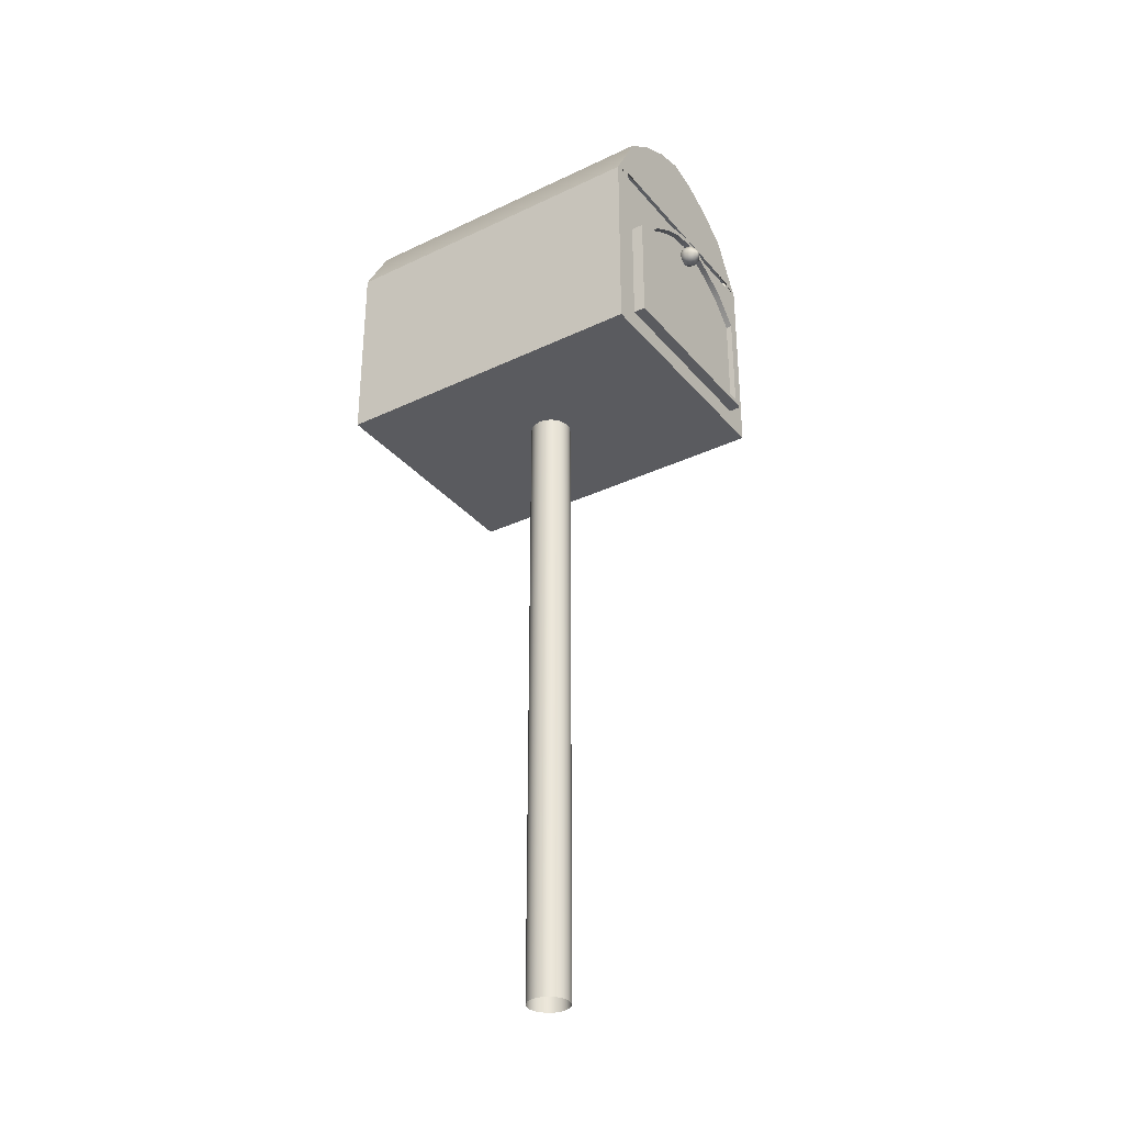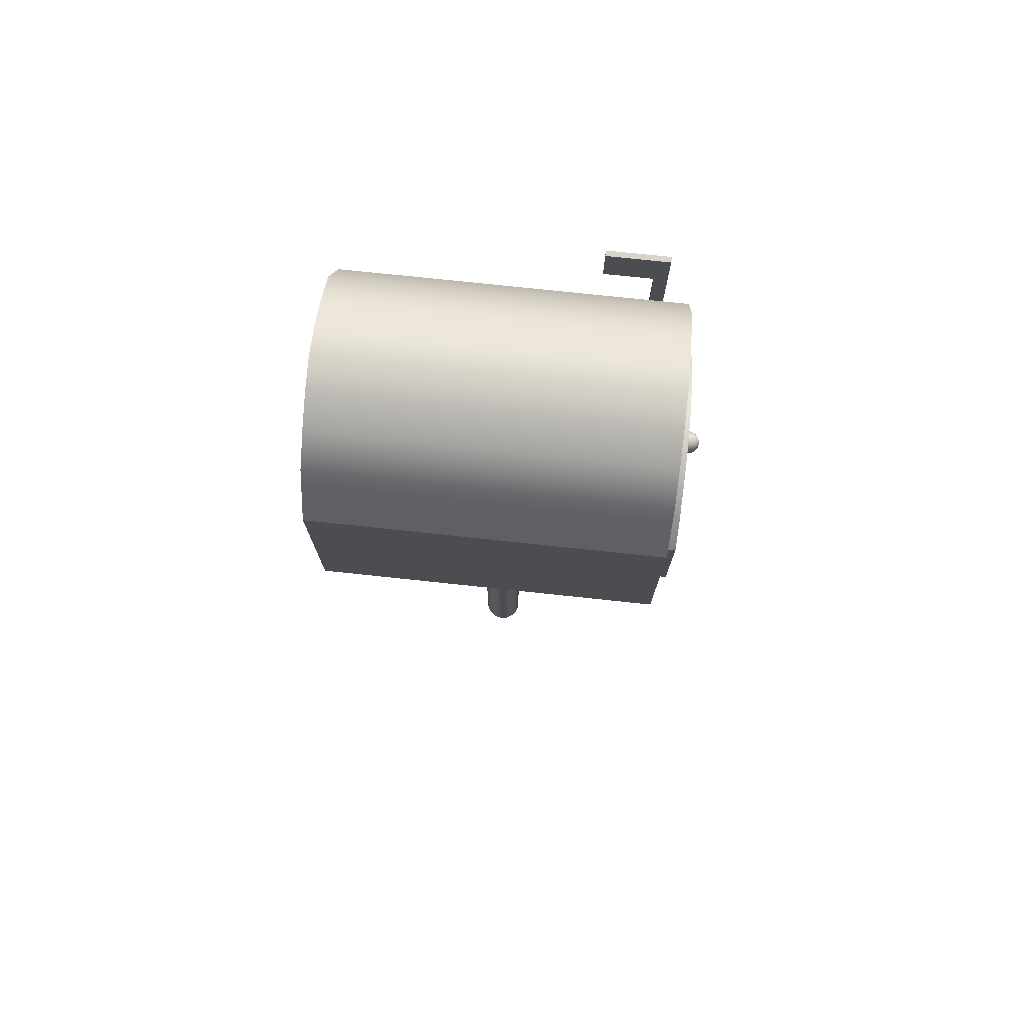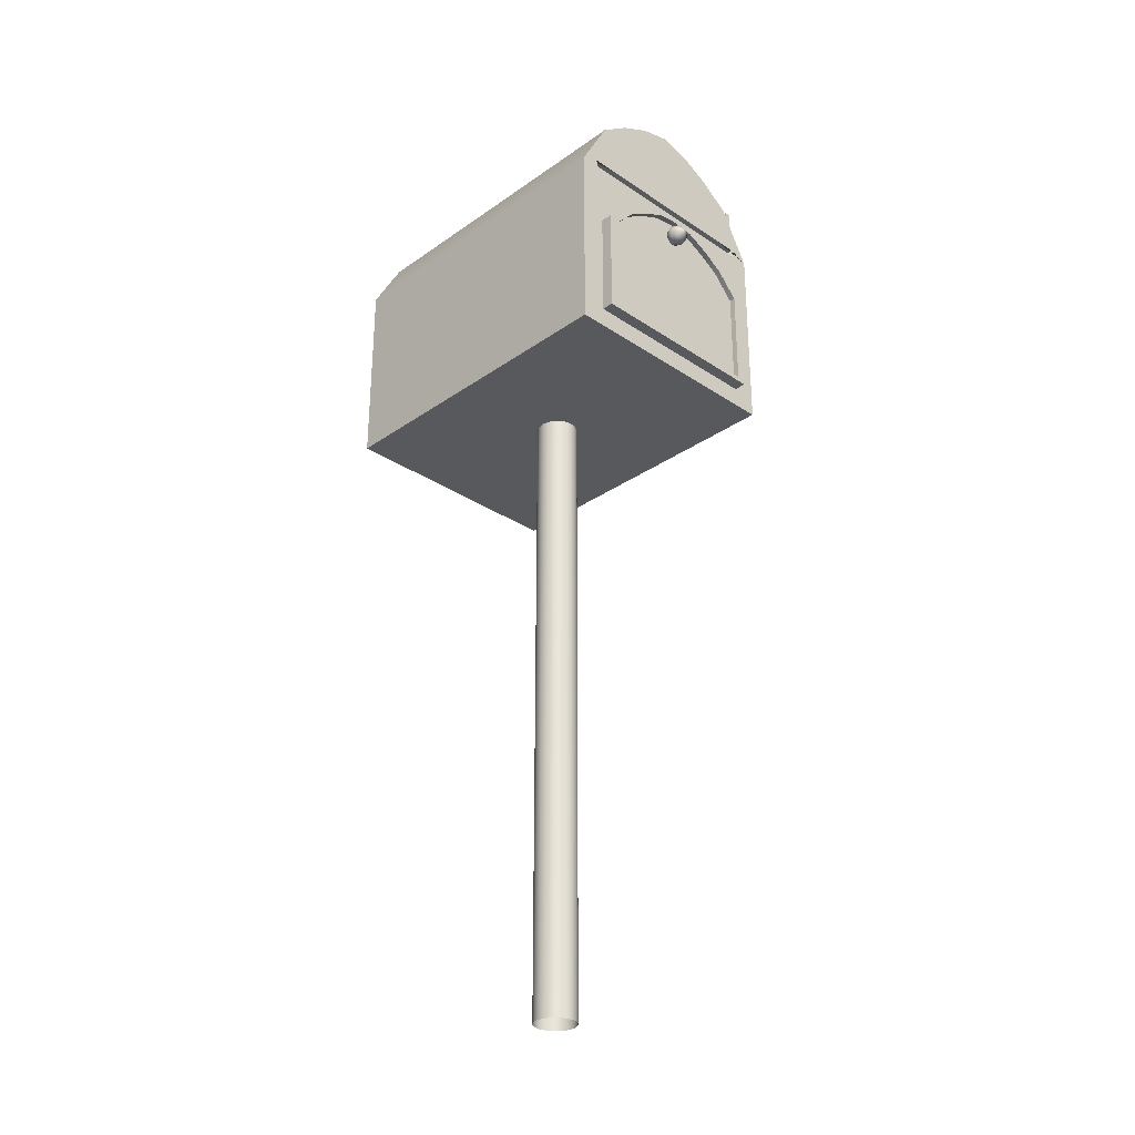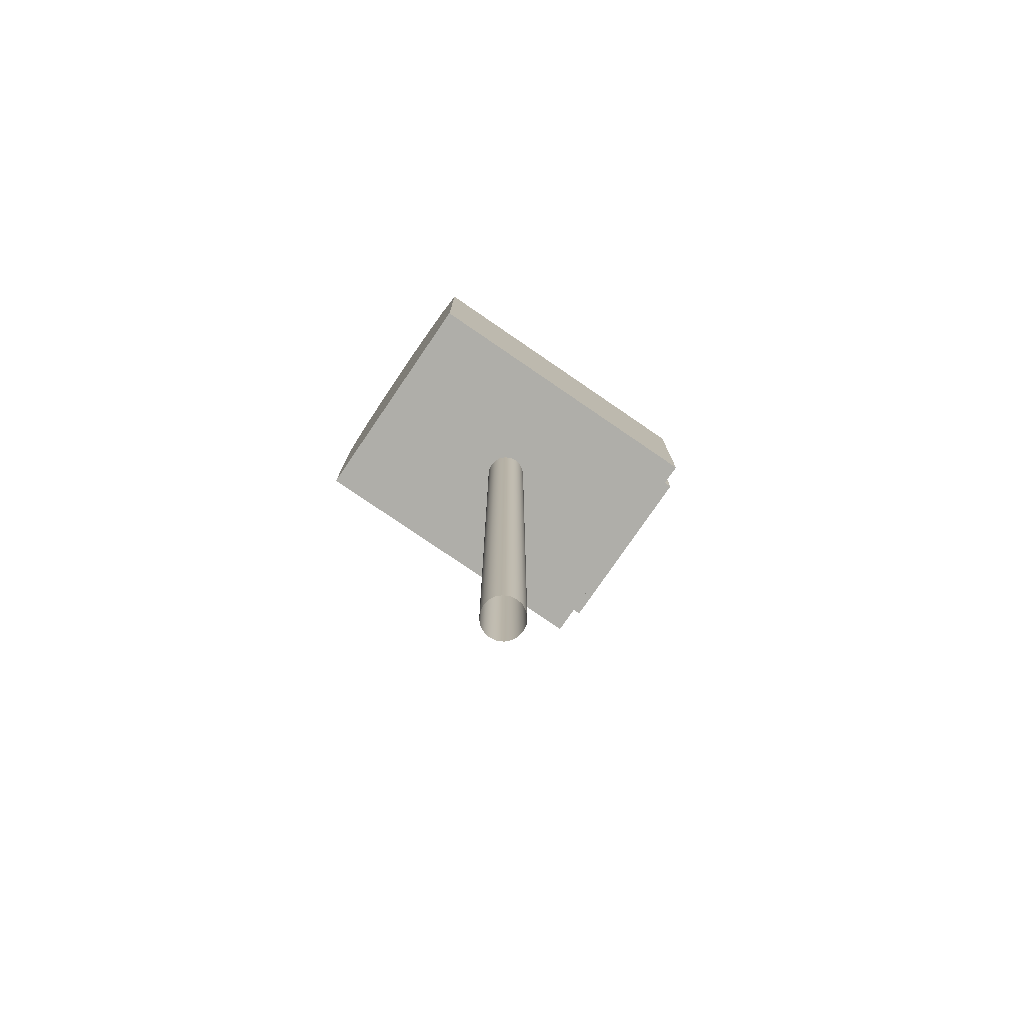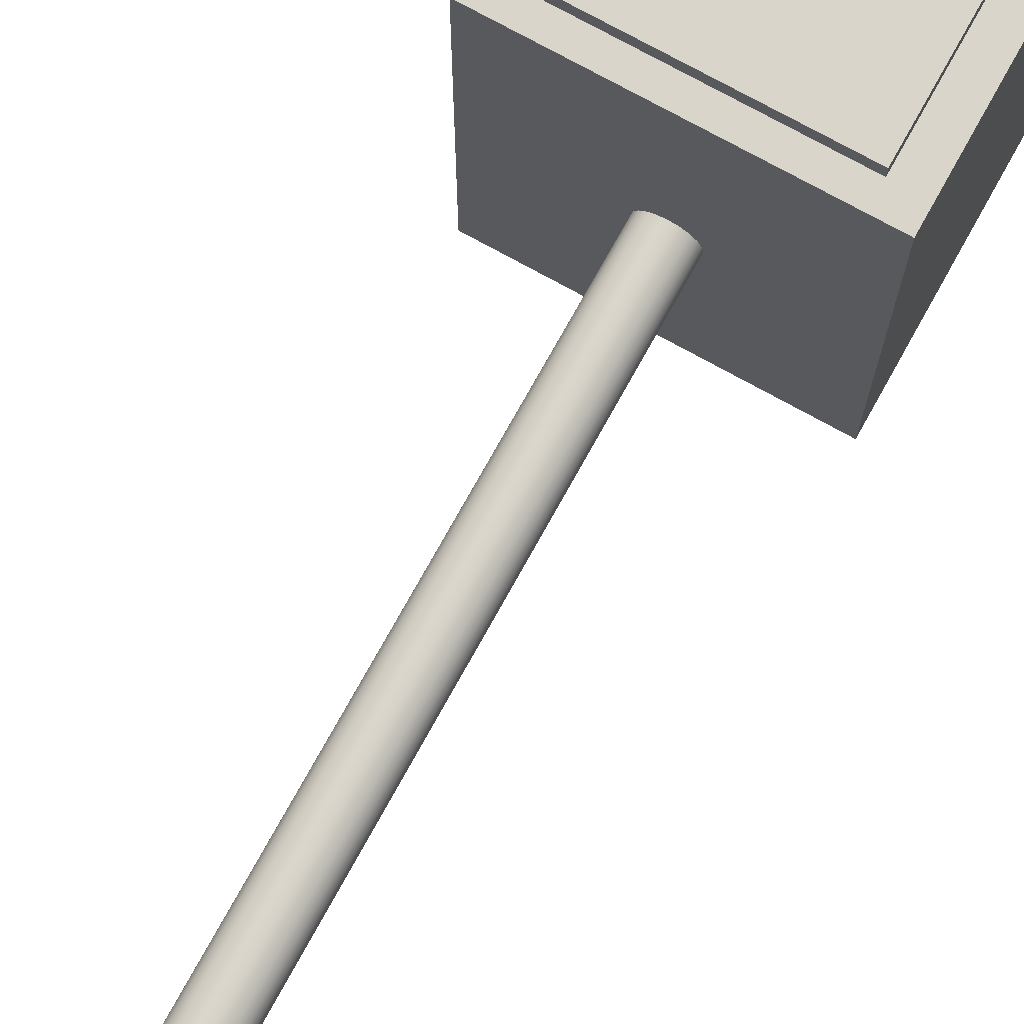
<metadata>
{"format":"obj","ext":"obj","renderer":"f3d","projection":"perspective","resolution":1024,"background":"white","views":[{"elev":-32.8,"azim":-56.6,"up":"+Y"},{"elev":74.8,"azim":-83.9,"up":"+Y"},{"elev":-29.7,"azim":-44.4,"up":"+Y"},{"elev":-77.5,"azim":-124.4,"up":"+Y"},{"elev":74.7,"azim":29.0,"up":"+Z"}]}
</metadata>
<code>
g default
v 2.333 2.656 0.4275
v 2.349 2.656 0.4275
v 2.333 2.779 0.4275
v 2.349 2.779 0.4275
v 2.333 2.779 0.2492
v 2.349 2.779 0.2492
v 2.333 2.656 0.2492
v 2.349 2.656 0.2492
v 2.333 2.779 0.3894
v 2.333 2.656 0.3894
v 2.349 2.656 0.3894
v 2.349 2.779 0.3894
v 2.333 2.331 0.3894
v 2.349 2.331 0.3894
v 2.349 2.331 0.4275
v 2.333 2.331 0.4275
v 1.945 2.403 0.5691
v 1.946 2.405 0.5691
v 1.949 2.408 0.5691
v 1.951 2.409 0.5691
v 1.954 2.409 0.5691
v 1.957 2.409 0.5691
v 1.96 2.408 0.5691
v 1.962 2.405 0.5691
v 1.964 2.403 0.5691
v 1.964 2.399 0.5691
v 1.964 2.396 0.5691
v 1.962 2.394 0.5691
v 1.96 2.391 0.5691
v 1.957 2.39 0.5691
v 1.954 2.39 0.5691
v 1.951 2.39 0.5691
v 1.949 2.391 0.5691
v 1.946 2.394 0.5691
v 1.945 2.396 0.5691
v 1.944 2.399 0.5691
v 1.93 2.408 0.5574
v 1.933 2.415 0.5574
v 1.939 2.421 0.5574
v 1.946 2.424 0.5574
v 1.954 2.425 0.5574
v 1.962 2.424 0.5574
v 1.97 2.421 0.5574
v 1.975 2.415 0.5574
v 1.979 2.408 0.5574
v 1.98 2.399 0.5574
v 1.979 2.391 0.5574
v 1.975 2.384 0.5574
v 1.97 2.378 0.5574
v 1.962 2.375 0.5574
v 1.954 2.373 0.5574
v 1.946 2.375 0.5574
v 1.939 2.378 0.5574
v 1.933 2.384 0.5574
v 1.93 2.391 0.5574
v 1.928 2.399 0.5574
v 1.924 2.409 0.5385
v 1.928 2.418 0.5385
v 1.935 2.425 0.5385
v 1.944 2.43 0.5385
v 1.954 2.432 0.5385
v 1.964 2.43 0.5385
v 1.973 2.425 0.5385
v 1.98 2.418 0.5385
v 1.985 2.409 0.5385
v 1.987 2.399 0.5385
v 1.985 2.39 0.5385
v 1.98 2.381 0.5385
v 1.973 2.373 0.5385
v 1.964 2.369 0.5385
v 1.954 2.367 0.5385
v 1.944 2.369 0.5385
v 1.935 2.373 0.5385
v 1.928 2.381 0.5385
v 1.924 2.39 0.5385
v 1.922 2.399 0.5385
v 1.93 2.408 0.5196
v 1.933 2.415 0.5196
v 1.939 2.421 0.5196
v 1.946 2.424 0.5196
v 1.954 2.425 0.5196
v 1.962 2.424 0.5196
v 1.97 2.421 0.5196
v 1.975 2.415 0.5196
v 1.979 2.408 0.5196
v 1.98 2.399 0.5196
v 1.979 2.391 0.5196
v 1.975 2.384 0.5196
v 1.97 2.378 0.5196
v 1.962 2.375 0.5196
v 1.954 2.373 0.5196
v 1.946 2.375 0.5196
v 1.939 2.378 0.5196
v 1.933 2.384 0.5196
v 1.93 2.391 0.5196
v 1.928 2.399 0.5196
v 1.954 2.399 0.5706
v 1.954 2.399 0.5064
v 1.582 1.916 0.5
v 2.327 1.916 0.5
v 1.582 2.517 0.5
v 2.327 2.517 0.5
v 1.582 2.517 -0.5
v 2.327 2.517 -0.5
v 1.582 1.916 -0.5
v 2.327 1.916 -0.5
v 1.659 1.977 0.5
v 2.25 1.977 0.5
v 2.25 2.312 0.5
v 1.659 2.312 0.5
v 1.659 1.977 0.536
v 2.25 1.977 0.536
v 2.25 2.312 0.536
v 1.659 2.312 0.536
v 1.686 1.992 0.536
v 2.223 1.992 0.536
v 2.223 2.297 0.536
v 1.686 2.297 0.536
v 1.686 1.992 0.5181
v 2.223 1.992 0.5181
v 2.223 2.297 0.5181
v 1.686 2.297 0.5181
v 1.637 2.538 0.5
v 2.272 2.538 0.5
v 2.288 1.947 0.5
v 1.621 1.947 0.5
v 1.64 2.516 0.5
v 2.269 2.516 0.5
v 2.269 1.962 0.5
v 1.64 1.962 0.5
v 1.67 2.534 0.4386
v 2.239 2.534 0.4386
v 1.672 2.519 0.4386
v 2.237 2.519 0.4386
v 2.233 2.685 0.5
v 2.233 2.685 -0.5
v 2.233 1.916 -0.5
v 2.233 1.916 0.5
v 2.205 1.947 0.5
v 2.19 1.962 0.5
v 2.176 1.977 0.5
v 2.176 1.977 0.536
v 2.156 1.992 0.536
v 2.156 1.992 0.5181
v 2.156 2.37 0.5181
v 2.156 2.37 0.536
v 2.176 2.385 0.536
v 2.176 2.385 0.5
v 2.19 2.516 0.5
v 2.166 2.519 0.4386
v 2.168 2.534 0.4386
v 2.192 2.538 0.5
v 2.14 2.753 0.5
v 2.14 2.753 -0.5
v 2.14 1.916 -0.5
v 2.14 1.916 0.5
v 2.121 1.947 0.5
v 2.112 1.962 0.5
v 2.102 1.977 0.5
v 2.102 1.977 0.536
v 2.089 1.992 0.536
v 2.089 1.992 0.5181
v 2.089 2.412 0.5181
v 2.089 2.412 0.536
v 2.102 2.427 0.536
v 2.102 2.427 0.5
v 2.112 2.516 0.5
v 2.096 2.519 0.4386
v 2.097 2.534 0.4386
v 2.113 2.538 0.5
v 2.047 2.8 0.5
v 2.047 2.8 -0.5
v 2.047 1.916 -0.5
v 2.047 1.916 0.5
v 2.038 1.947 0.5
v 2.033 1.962 0.5
v 2.028 1.977 0.5
v 2.028 1.977 0.536
v 2.022 1.992 0.536
v 2.022 1.992 0.5181
v 2.022 2.443 0.5181
v 2.022 2.443 0.536
v 2.028 2.459 0.536
v 2.028 2.459 0.5
v 2.033 2.516 0.5
v 2.025 2.519 0.4386
v 2.026 2.534 0.4386
v 2.034 2.538 0.5
v 1.954 2.823 0.5
v 1.954 2.823 -0.5
v 1.954 1.916 -0.5
v 1.954 1.916 0.5
v 1.954 1.947 0.5
v 1.954 1.962 0.5
v 1.954 1.977 0.5
v 1.954 1.977 0.536
v 1.954 1.992 0.536
v 1.954 1.992 0.5181
v 1.954 2.452 0.5181
v 1.954 2.452 0.536
v 1.954 2.467 0.536
v 1.954 2.467 0.5
v 1.954 2.516 0.5
v 1.954 2.519 0.4386
v 1.954 2.534 0.4386
v 1.954 2.538 0.5
v 1.861 2.8 0.5
v 1.861 2.8 -0.5
v 1.861 1.916 -0.5
v 1.861 1.916 0.5
v 1.871 1.947 0.5
v 1.876 1.962 0.5
v 1.88 1.977 0.5
v 1.88 1.977 0.536
v 1.887 1.992 0.536
v 1.887 1.992 0.5181
v 1.887 2.443 0.5181
v 1.887 2.443 0.536
v 1.88 2.459 0.536
v 1.88 2.459 0.5
v 1.876 2.516 0.5
v 1.884 2.519 0.4386
v 1.883 2.534 0.4386
v 1.875 2.538 0.5
v 1.768 2.753 0.5
v 1.768 2.753 -0.5
v 1.768 1.916 -0.5
v 1.768 1.916 0.5
v 1.787 1.947 0.5
v 1.797 1.962 0.5
v 1.807 1.977 0.5
v 1.807 1.977 0.536
v 1.82 1.992 0.536
v 1.82 1.992 0.5181
v 1.82 2.412 0.5181
v 1.82 2.412 0.536
v 1.807 2.427 0.536
v 1.807 2.427 0.5
v 1.797 2.516 0.5
v 1.813 2.519 0.4386
v 1.812 2.534 0.4386
v 1.796 2.538 0.5
v 1.675 2.685 0.5
v 1.675 2.685 -0.5
v 1.675 1.916 -0.5
v 1.675 1.916 0.5
v 1.704 1.947 0.5
v 1.718 1.962 0.5
v 1.733 1.977 0.5
v 1.733 1.977 0.536
v 1.753 1.992 0.536
v 1.753 1.992 0.5181
v 1.753 2.37 0.5181
v 1.753 2.37 0.536
v 1.733 2.385 0.536
v 1.733 2.385 0.5
v 1.718 2.516 0.5
v 1.743 2.519 0.4386
v 1.741 2.534 0.4386
v 1.716 2.538 0.5
v 2.014 -0.007932 -0.01947
v 2.005 -0.007932 -0.03704
v 1.991 -0.007932 -0.05099
v 1.974 -0.007932 -0.05994
v 1.954 -0.007932 -0.06302
v 1.935 -0.007932 -0.05994
v 1.917 -0.007932 -0.05099
v 1.903 -0.007932 -0.03704
v 1.894 -0.007932 -0.01947
v 1.891 -0.007932 0
v 1.894 -0.007932 0.01947
v 1.903 -0.007932 0.03704
v 1.917 -0.007932 0.05099
v 1.935 -0.007932 0.05994
v 1.954 -0.007932 0.06302
v 1.974 -0.007932 0.05994
v 1.991 -0.007932 0.05099
v 2.005 -0.007932 0.03704
v 2.014 -0.007932 0.01947
v 2.017 -0.007932 0
v 2.014 1.933 -0.01947
v 2.005 1.933 -0.03704
v 1.991 1.933 -0.05099
v 1.974 1.933 -0.05994
v 1.954 1.933 -0.06302
v 1.935 1.933 -0.05994
v 1.917 1.933 -0.05099
v 1.903 1.933 -0.03704
v 1.894 1.933 -0.01947
v 1.891 1.933 0
v 1.894 1.933 0.01947
v 1.903 1.933 0.03704
v 1.917 1.933 0.05099
v 1.935 1.933 0.05994
v 1.954 1.933 0.06302
v 1.974 1.933 0.05994
v 1.991 1.933 0.05099
v 2.005 1.933 0.03704
v 2.014 1.933 0.01947
v 2.017 1.933 0
g polySurface14
f 1 2 4 3
f 3 4 12 9
f 5 6 8 7
f 13 14 15 16
f 2 11 12 4
f 10 1 3 9
f 7 10 9 5
f 7 8 11 10
f 12 11 8 6
f 9 12 6 5
f 10 11 14 13
f 11 2 15 14
f 2 1 16 15
f 1 10 13 16
f 17 18 38 37
f 18 19 39 38
f 19 20 40 39
f 20 21 41 40
f 21 22 42 41
f 22 23 43 42
f 23 24 44 43
f 24 25 45 44
f 25 26 46 45
f 26 27 47 46
f 27 28 48 47
f 28 29 49 48
f 29 30 50 49
f 30 31 51 50
f 31 32 52 51
f 32 33 53 52
f 33 34 54 53
f 34 35 55 54
f 35 36 56 55
f 36 17 37 56
f 37 38 58 57
f 38 39 59 58
f 39 40 60 59
f 40 41 61 60
f 41 42 62 61
f 42 43 63 62
f 43 44 64 63
f 44 45 65 64
f 45 46 66 65
f 46 47 67 66
f 47 48 68 67
f 48 49 69 68
f 49 50 70 69
f 50 51 71 70
f 51 52 72 71
f 52 53 73 72
f 53 54 74 73
f 54 55 75 74
f 55 56 76 75
f 56 37 57 76
f 57 58 78 77
f 58 59 79 78
f 59 60 80 79
f 60 61 81 80
f 61 62 82 81
f 62 63 83 82
f 63 64 84 83
f 64 65 85 84
f 65 66 86 85
f 66 67 87 86
f 67 68 88 87
f 68 69 89 88
f 69 70 90 89
f 70 71 91 90
f 71 72 92 91
f 72 73 93 92
f 73 74 94 93
f 74 75 95 94
f 75 76 96 95
f 76 57 77 96
f 18 17 97
f 19 18 97
f 20 19 97
f 21 20 97
f 22 21 97
f 23 22 97
f 24 23 97
f 25 24 97
f 26 25 97
f 27 26 97
f 28 27 97
f 29 28 97
f 30 29 97
f 31 30 97
f 32 31 97
f 33 32 97
f 34 33 97
f 35 34 97
f 36 35 97
f 17 36 97
f 77 78 98
f 78 79 98
f 79 80 98
f 80 81 98
f 81 82 98
f 82 83 98
f 83 84 98
f 84 85 98
f 85 86 98
f 86 87 98
f 87 88 98
f 88 89 98
f 89 90 98
f 90 91 98
f 91 92 98
f 92 93 98
f 93 94 98
f 94 95 98
f 95 96 98
f 96 77 98
f 119 252 253 122
f 101 243 244 103
f 103 244 245 105
f 105 245 246 99
f 100 106 104 102
f 105 99 101 103
f 99 246 247 126
f 100 102 124 125
f 260 243 101 123
f 101 99 126 123
f 107 249 250 111
f 108 109 113 112
f 256 110 114 255
f 110 107 111 114
f 111 250 251 115
f 112 113 117 116
f 255 114 118 254
f 114 111 115 118
f 115 251 252 119
f 116 117 121 120
f 254 118 122 253
f 118 115 119 122
f 259 131 133 258
f 125 124 128 129
f 126 247 248 130
f 123 126 130 127
f 257 127 110 256
f 129 128 109 108
f 130 248 249 107
f 127 130 107 110
f 260 123 131 259
f 123 127 133 131
f 127 257 258 133
f 128 124 132 134
f 135 102 104 136
f 137 136 104 106
f 138 137 106 100
f 139 138 100 125
f 140 139 125 129
f 141 140 129 108
f 142 141 108 112
f 143 142 112 116
f 144 143 116 120
f 145 144 120 121
f 117 146 145 121
f 113 147 146 117
f 109 148 147 113
f 128 149 148 109
f 150 149 128 134
f 132 151 150 134
f 124 152 151 132
f 102 135 152 124
f 153 135 136 154
f 155 154 136 137
f 156 155 137 138
f 157 156 138 139
f 158 157 139 140
f 159 158 140 141
f 160 159 141 142
f 161 160 142 143
f 162 161 143 144
f 163 162 144 145
f 146 164 163 145
f 147 165 164 146
f 148 166 165 147
f 149 167 166 148
f 168 167 149 150
f 151 169 168 150
f 152 170 169 151
f 152 135 153 170
f 171 153 154 172
f 173 172 154 155
f 174 173 155 156
f 175 174 156 157
f 176 175 157 158
f 177 176 158 159
f 178 177 159 160
f 179 178 160 161
f 180 179 161 162
f 181 180 162 163
f 164 182 181 163
f 165 183 182 164
f 166 184 183 165
f 167 185 184 166
f 186 185 167 168
f 169 187 186 168
f 170 188 187 169
f 170 153 171 188
f 189 171 172 190
f 191 190 172 173
f 192 191 173 174
f 193 192 174 175
f 194 193 175 176
f 195 194 176 177
f 196 195 177 178
f 197 196 178 179
f 198 197 179 180
f 199 198 180 181
f 182 200 199 181
f 183 201 200 182
f 184 202 201 183
f 185 203 202 184
f 204 203 185 186
f 187 205 204 186
f 188 206 205 187
f 188 171 189 206
f 207 189 190 208
f 209 208 190 191
f 210 209 191 192
f 211 210 192 193
f 212 211 193 194
f 213 212 194 195
f 214 213 195 196
f 215 214 196 197
f 216 215 197 198
f 217 216 198 199
f 200 218 217 199
f 201 219 218 200
f 202 220 219 201
f 203 221 220 202
f 222 221 203 204
f 205 223 222 204
f 206 224 223 205
f 206 189 207 224
f 225 207 208 226
f 227 226 208 209
f 228 227 209 210
f 229 228 210 211
f 230 229 211 212
f 231 230 212 213
f 232 231 213 214
f 233 232 214 215
f 234 233 215 216
f 235 234 216 217
f 218 236 235 217
f 219 237 236 218
f 220 238 237 219
f 221 239 238 220
f 240 239 221 222
f 223 241 240 222
f 224 242 241 223
f 224 207 225 242
f 243 225 226 244
f 245 244 226 227
f 246 245 227 228
f 247 246 228 229
f 248 247 229 230
f 249 248 230 231
f 250 249 231 232
f 251 250 232 233
f 252 251 233 234
f 253 252 234 235
f 236 254 253 235
f 237 255 254 236
f 238 256 255 237
f 239 257 256 238
f 258 257 239 240
f 241 259 258 240
f 242 260 259 241
f 242 225 243 260
f 261 262 282 281
f 262 263 283 282
f 263 264 284 283
f 264 265 285 284
f 265 266 286 285
f 266 267 287 286
f 267 268 288 287
f 268 269 289 288
f 269 270 290 289
f 270 271 291 290
f 271 272 292 291
f 272 273 293 292
f 273 274 294 293
f 274 275 295 294
f 275 276 296 295
f 276 277 297 296
f 277 278 298 297
f 278 279 299 298
f 279 280 300 299
f 280 261 281 300

</code>
